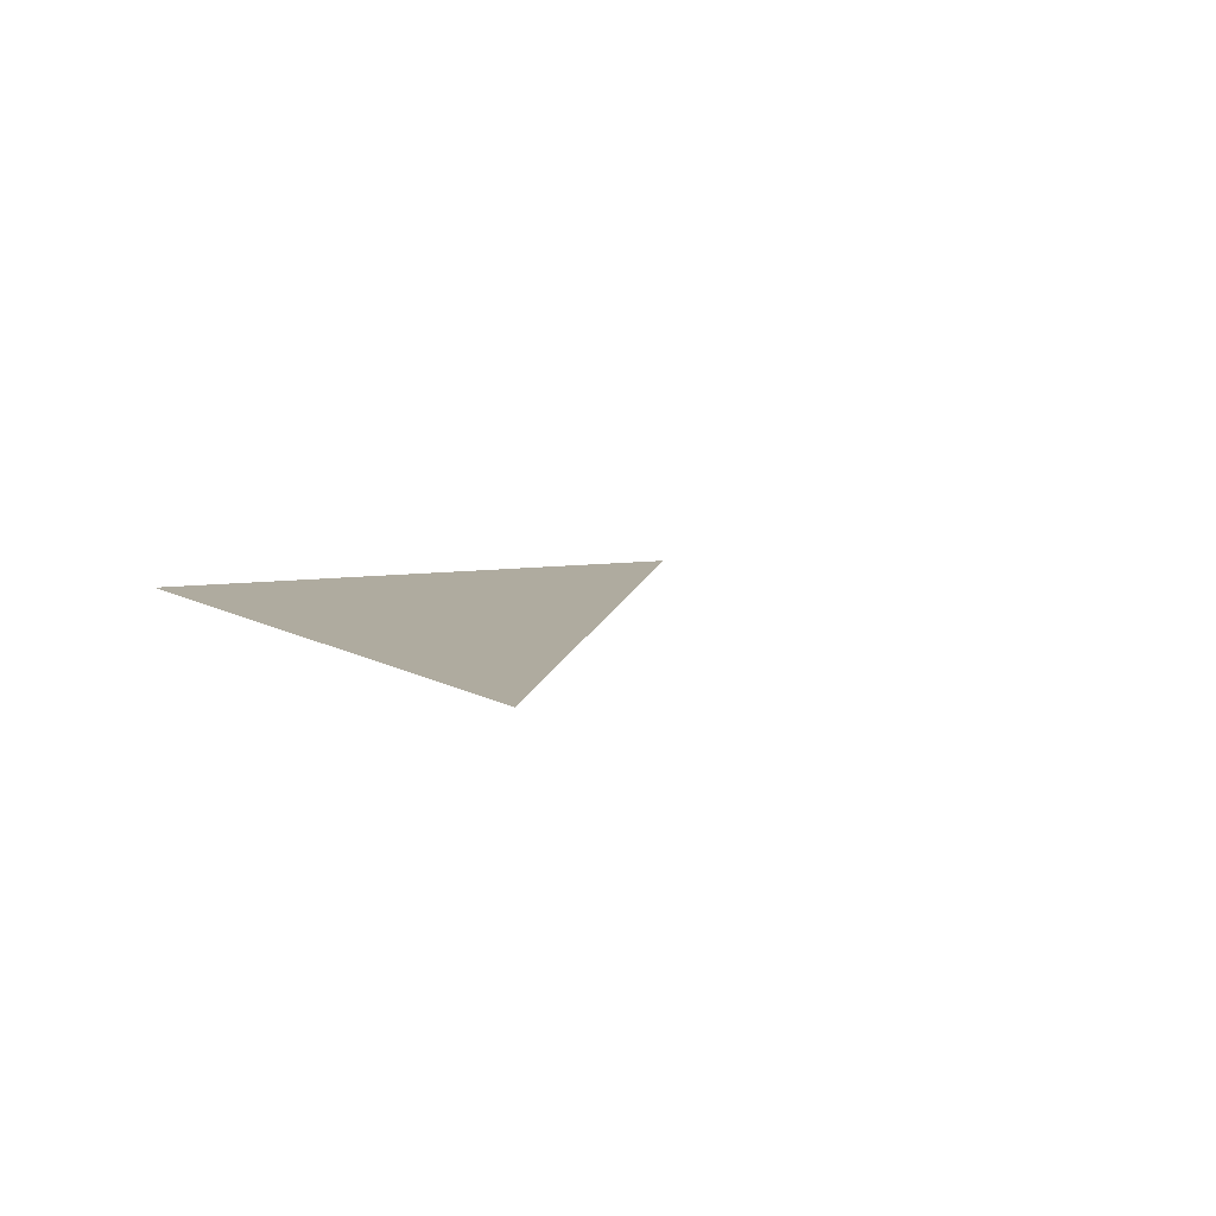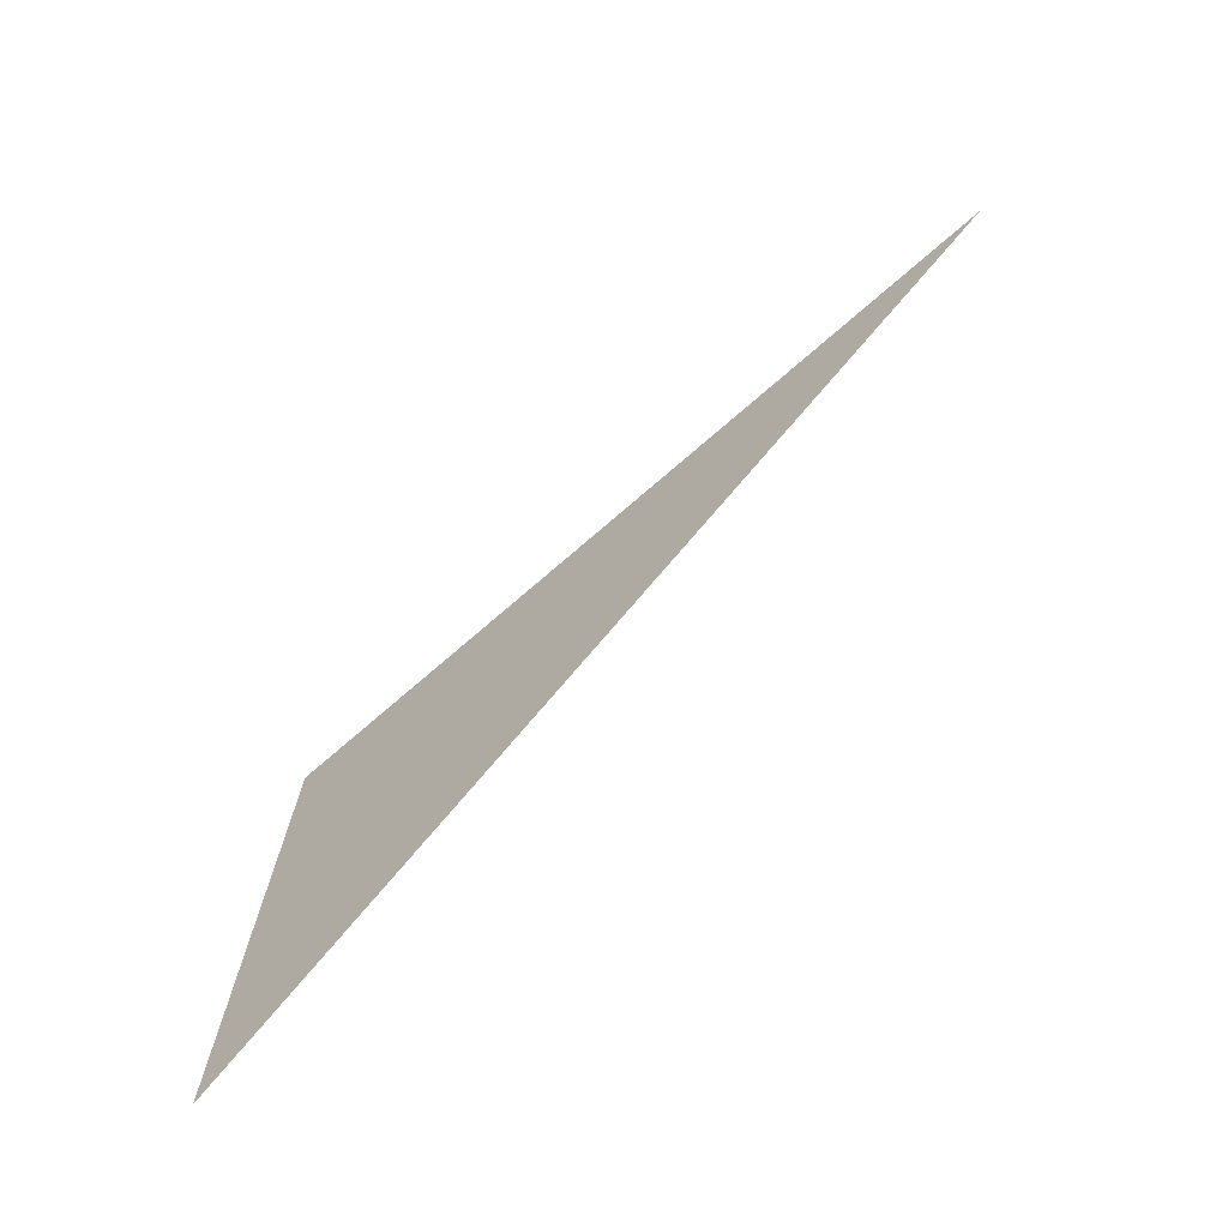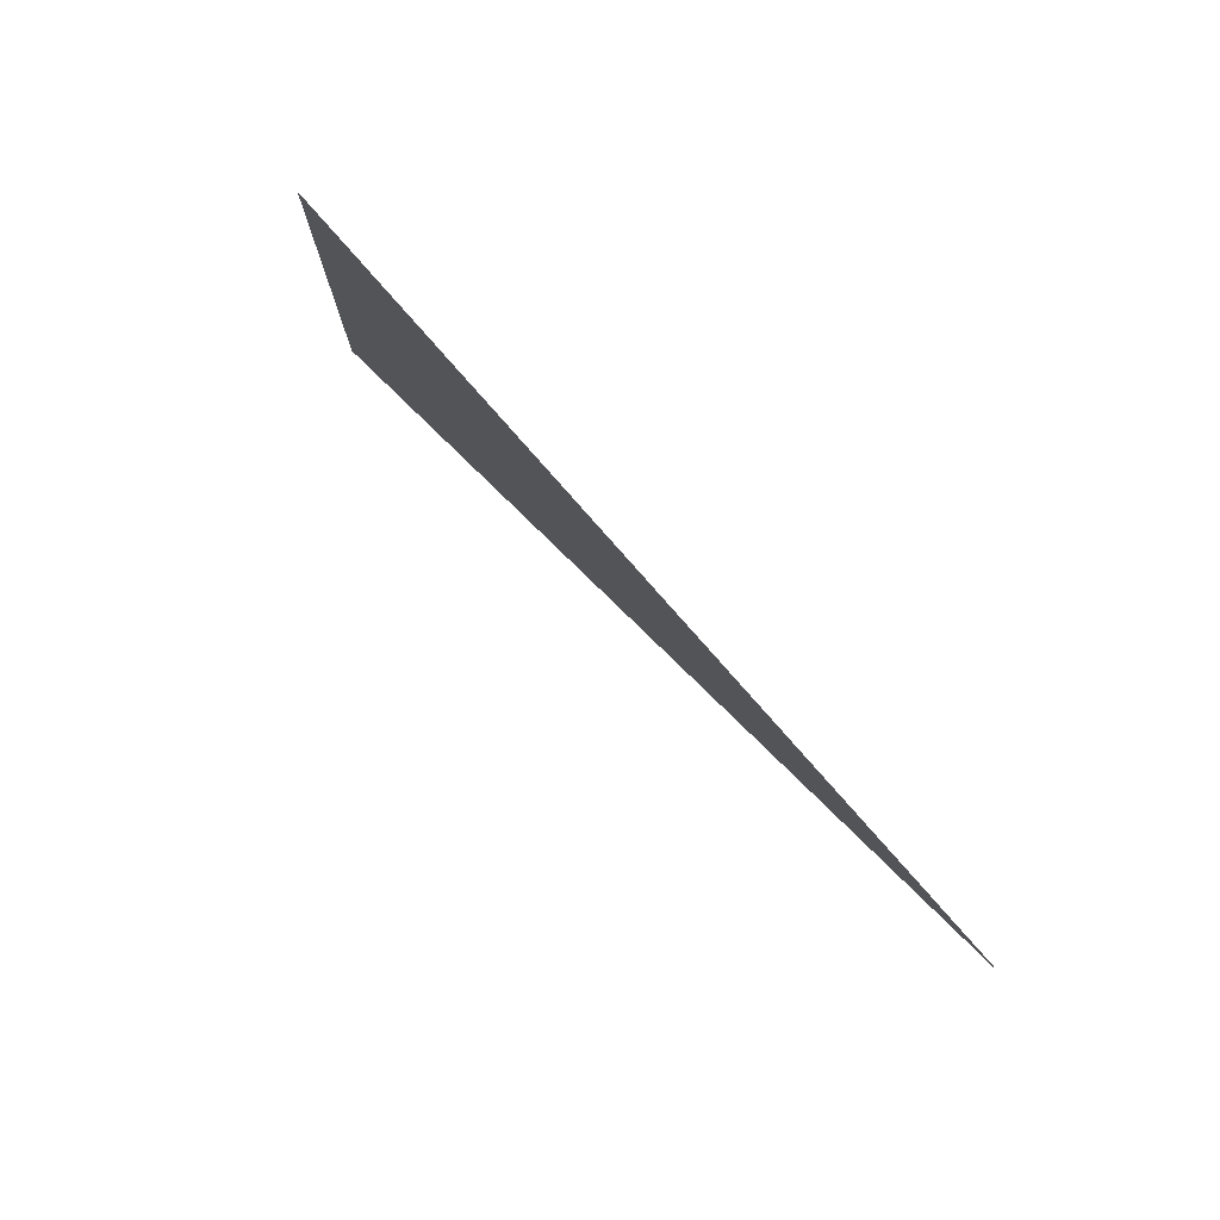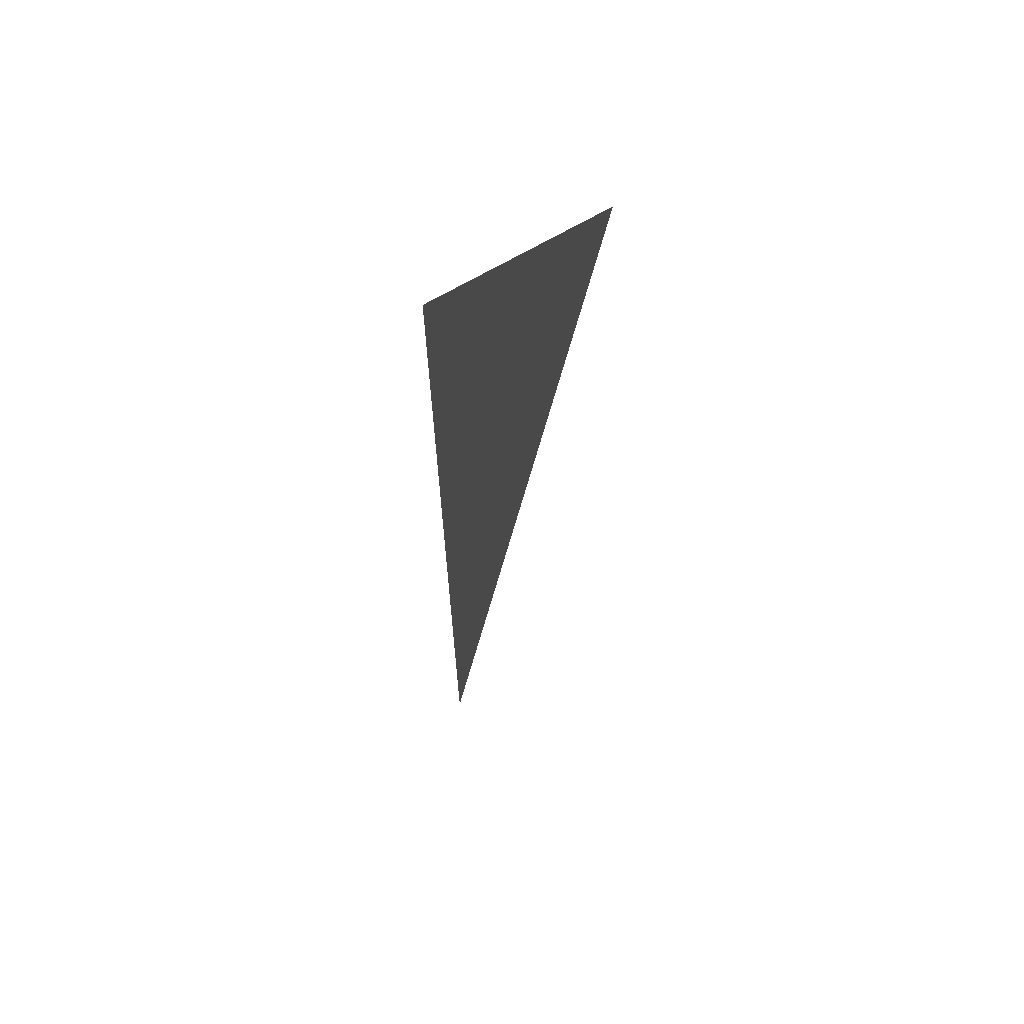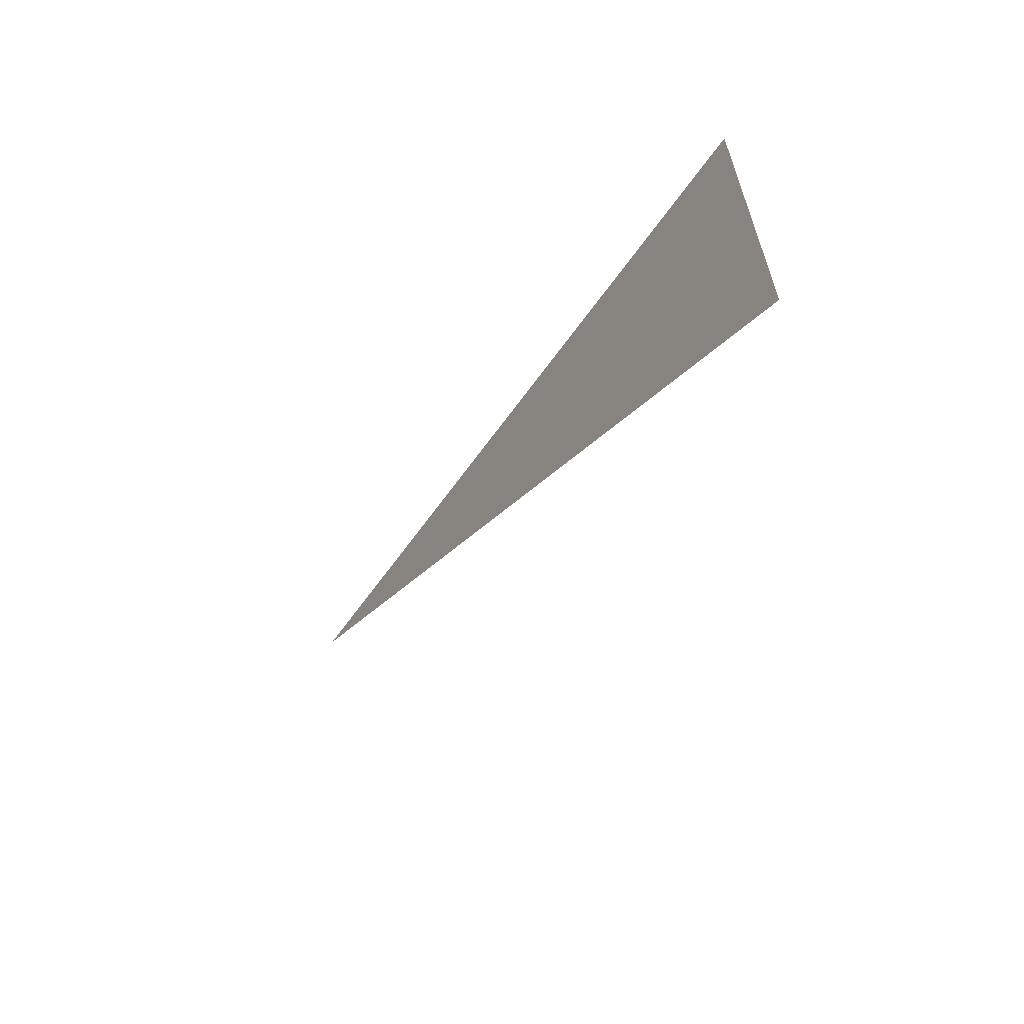
<metadata>
{"format":"obj","ext":"obj","renderer":"f3d","projection":"perspective","resolution":1024,"background":"white","views":[{"elev":4.5,"azim":126.5,"up":"+Y"},{"elev":-76.0,"azim":-138.7,"up":"+Z"},{"elev":68.6,"azim":-128.1,"up":"+Z"},{"elev":2.3,"azim":-101.9,"up":"+Z"},{"elev":-52.2,"azim":59.1,"up":"+Z"}]}
</metadata>
<code>
v 1.917 2.45 2.142
v 1.944 2.433 2.003
v 1.683 2.446 2.149
f 3 1 2

</code>
